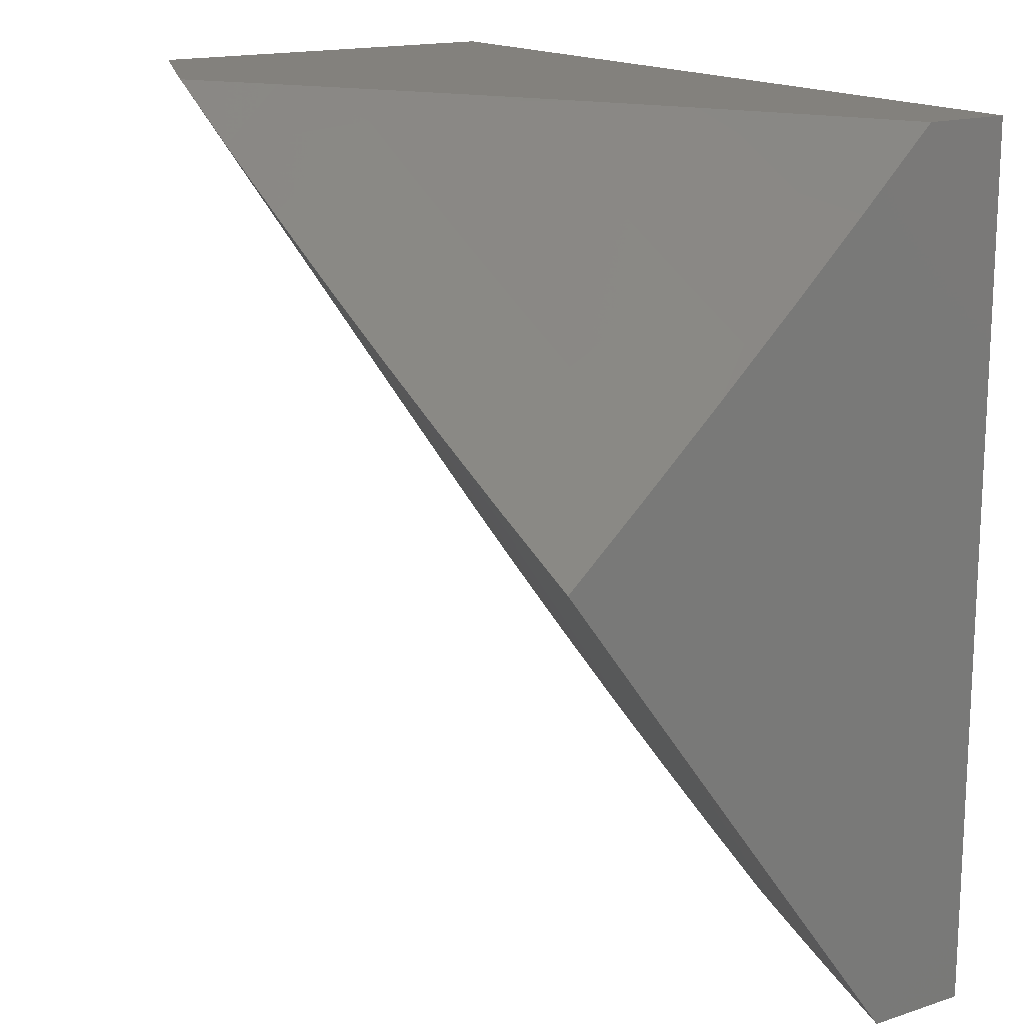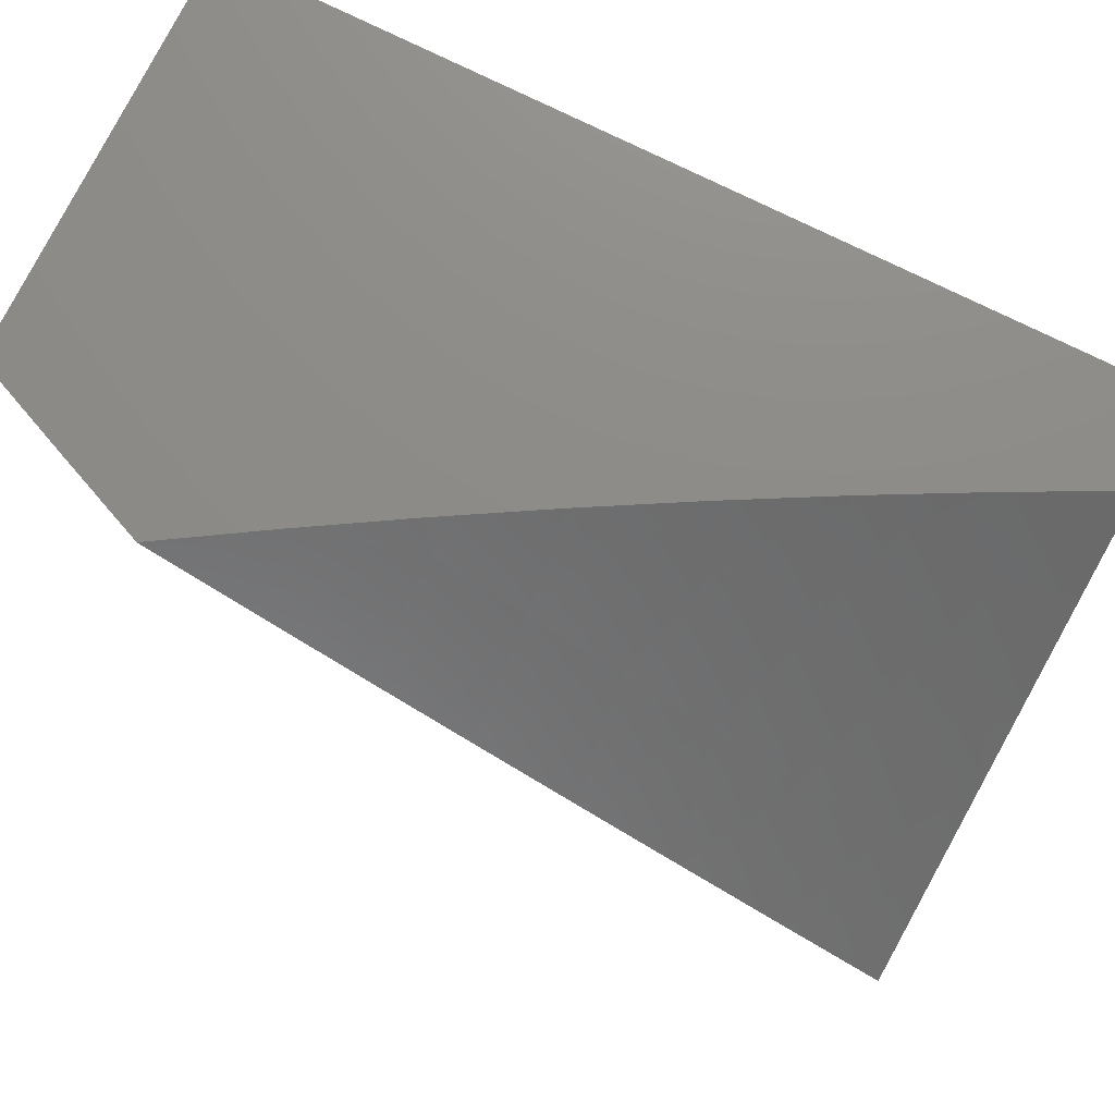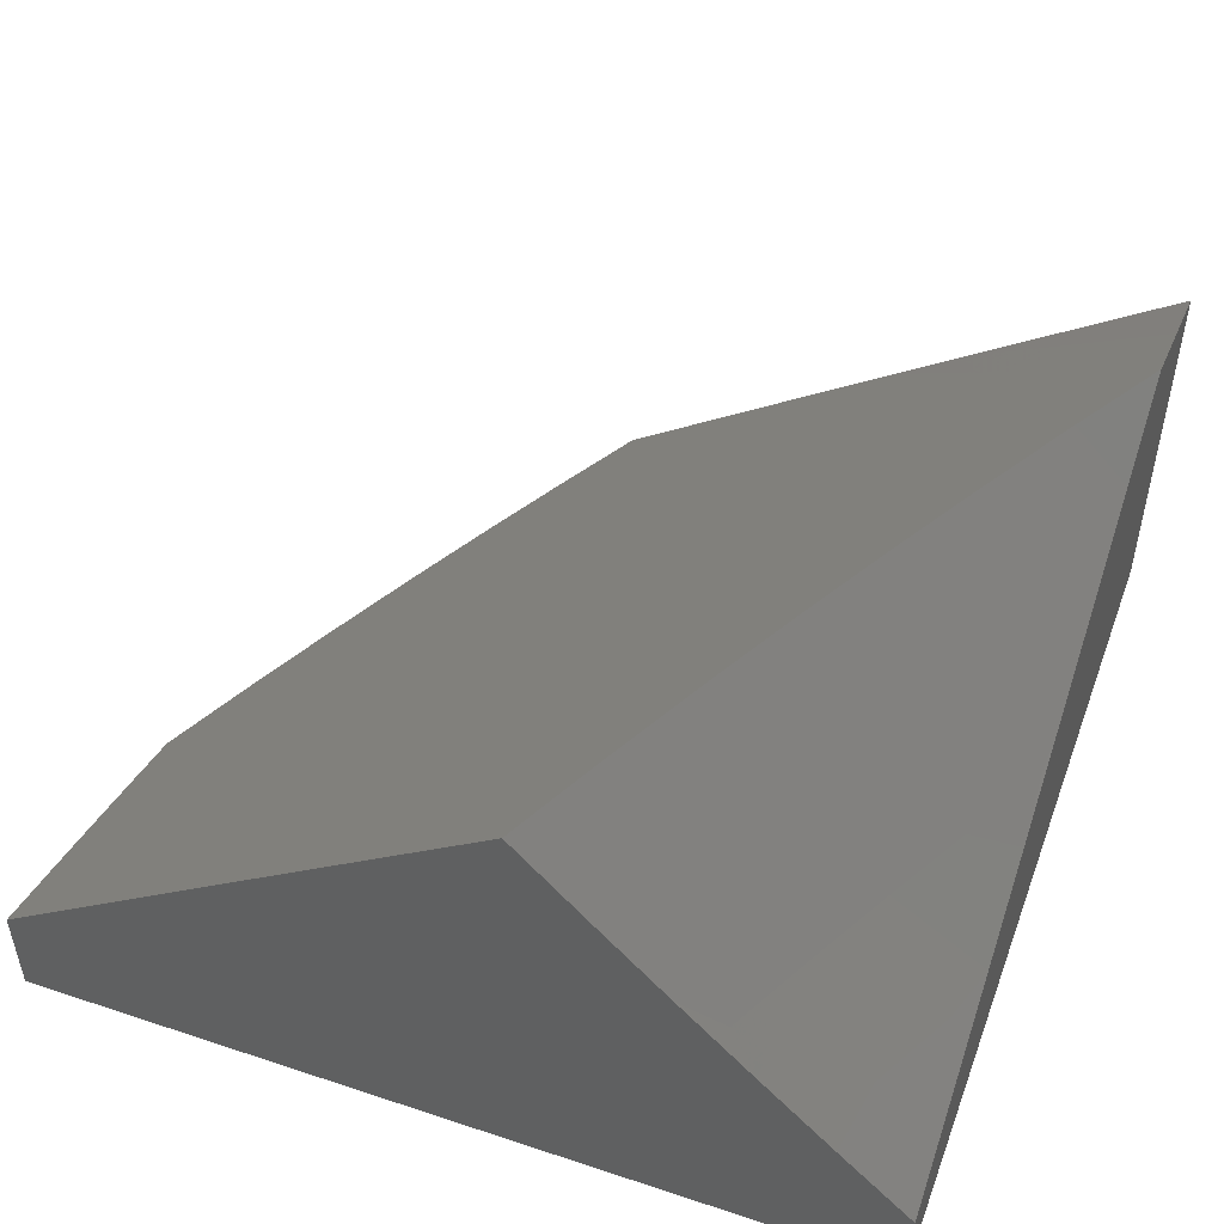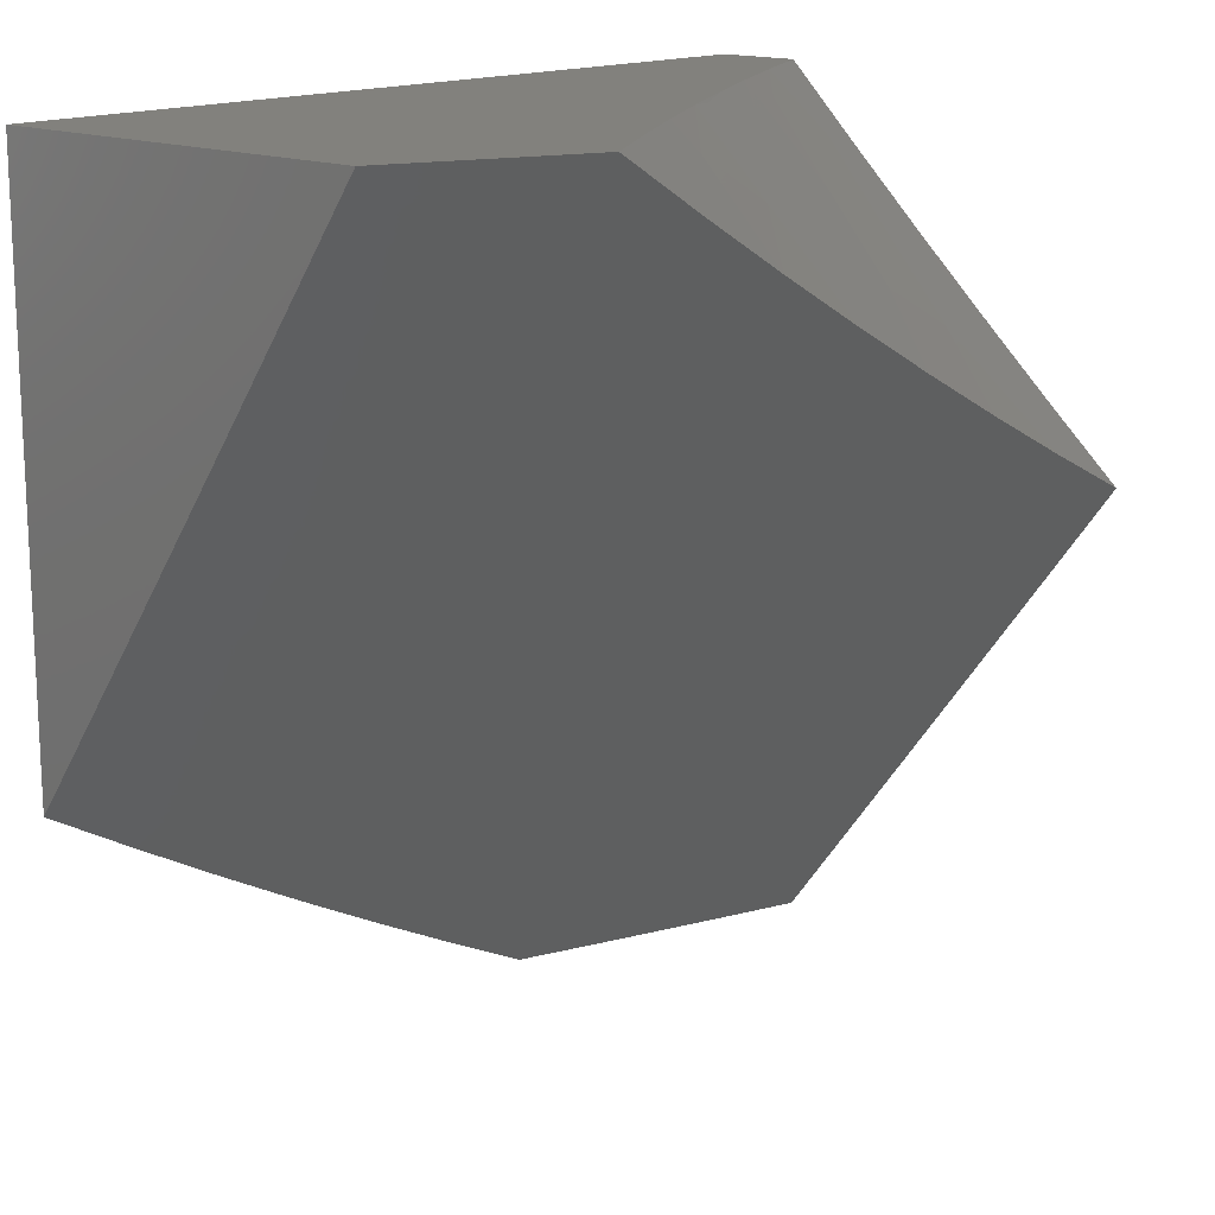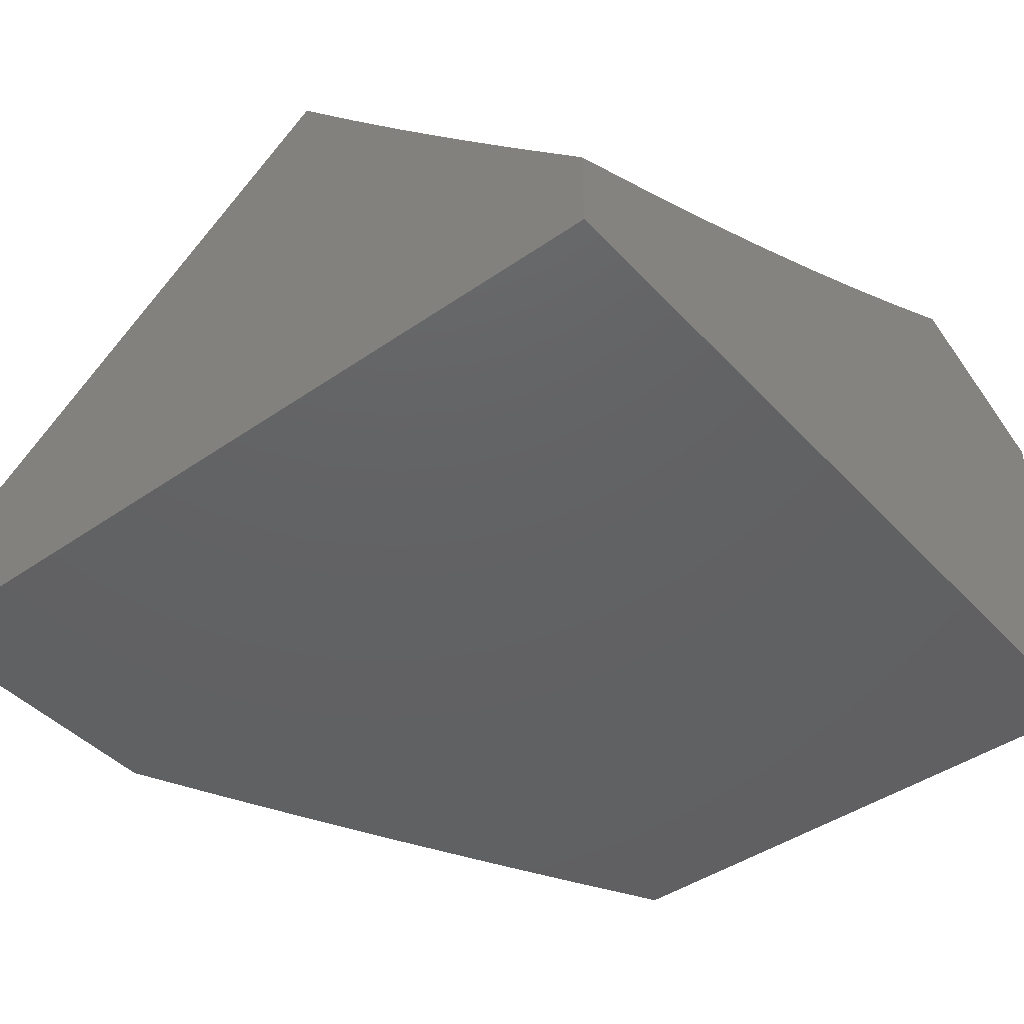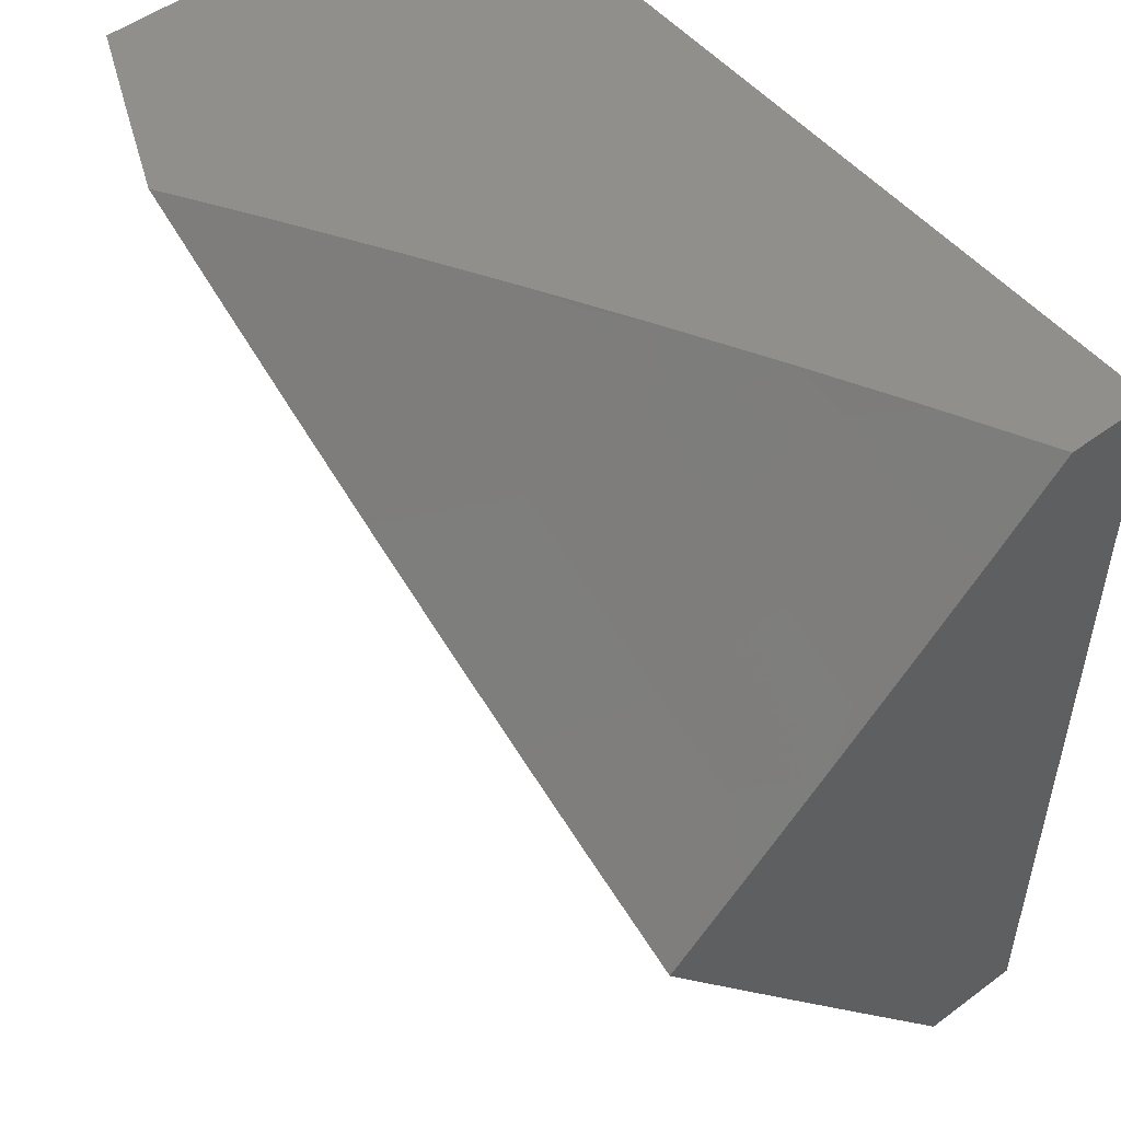
<metadata>
{"format":"stl","ext":"stl","renderer":"f3d","projection":"perspective","resolution":1024,"background":"white","views":[{"elev":16.0,"azim":56.0,"up":"+Y"},{"elev":75.4,"azim":26.4,"up":"+Y"},{"elev":49.6,"azim":110.1,"up":"+Z"},{"elev":15.5,"azim":-47.9,"up":"+Y"},{"elev":-43.8,"azim":129.2,"up":"+Z"},{"elev":51.2,"azim":51.1,"up":"+Y"}]}
</metadata>
<code>
# stl→obj: 62 verts, 120 faces
v -4 -8.421 -7.455
v -4 -8.339 -7.546
v -4.115 -8.366 -7.455
v -4.06 -8.29 -7.568
v -4.159 -8.24 -7.568
v -4.018 -8.205 -7.68
v -4.116 -8.156 -7.68
v -4 -8.171 -7.725
v -4.074 -8.071 -7.791
v -4 -8.086 -7.813
v -4 -8 -7.9
v -4 -8.256 -7.636
v -4.115 -8 -7.841
v -4.17 -8.022 -7.791
v -4.214 -8.107 -7.68
v -4.23 -8 -7.781
v -4.311 -8.056 -7.68
v -4.343 -8 -7.719
v -4.407 -8.003 -7.68
v -4.456 -8 -7.656
v -4.452 -8.086 -7.568
v -4.549 -8.032 -7.568
v -4.567 -8.128 -7.455
v -4.678 -8.065 -7.455
v -4.678 -8 -7.524
v -4.788 -8 -7.455
v -4.567 -8 -7.59
v -4.455 -8.19 -7.455
v -4.355 -8.138 -7.568
v -4.342 -8.25 -7.455
v -4.257 -8.19 -7.568
v -4.229 -8.309 -7.455
v -4 -9 -7.881
v -4 -8.926 -7.826
v -4.087 -9 -7.91
v -4 -8.852 -7.772
v -4 -8.779 -7.718
v -4 -8.707 -7.665
v -4.174 -9 -7.939
v -4 -8.635 -7.612
v -4 -8.563 -7.559
v -4.261 -9 -7.969
v -4 -8.492 -7.507
v -4.349 -9 -8
v -4.459 -8.946 -8
v -4.569 -8.89 -8
v -4.677 -8.834 -8
v -4.786 -8.775 -8
v -4.893 -8.716 -8
v -5 -8.655 -8
v -5 -8.571 -7.941
v -5 -8.488 -7.883
v -5 -8.405 -7.825
v -5 -8.323 -7.768
v -5 -8.241 -7.711
v -4.893 -8 -7.5
v -5 -8.16 -7.655
v -5 -8.08 -7.6
v -5 -8 -7.545
v -4 -8 -8
v -4 -9 -8
v -5 -8 -8
f 1 2 3
f 3 2 4
f 3 4 5
f 5 4 6
f 5 6 7
f 7 6 8
f 7 8 9
f 9 8 10
f 9 10 11
f 2 12 4
f 4 12 6
f 12 8 6
f 11 13 9
f 9 13 14
f 9 14 15
f 15 14 16
f 15 16 17
f 17 16 18
f 17 18 19
f 19 18 20
f 19 20 21
f 21 20 22
f 21 22 23
f 23 22 24
f 24 22 25
f 24 25 26
f 13 16 14
f 20 27 22
f 22 27 25
f 23 28 21
f 21 28 29
f 21 29 17
f 17 29 15
f 28 30 29
f 29 30 31
f 29 31 15
f 15 31 7
f 15 7 9
f 30 32 31
f 31 32 5
f 31 5 7
f 32 3 5
f 19 21 17
f 33 34 35
f 35 34 36
f 35 36 37
f 37 38 35
f 35 38 39
f 39 38 40
f 39 40 41
f 39 41 42
f 42 41 43
f 42 43 1
f 42 1 44
f 44 1 3
f 44 3 45
f 45 3 32
f 45 32 46
f 46 32 30
f 46 30 47
f 47 30 28
f 47 28 48
f 48 28 23
f 48 23 49
f 49 23 50
f 50 23 24
f 50 24 51
f 51 24 52
f 52 24 26
f 52 26 53
f 53 26 54
f 54 26 55
f 55 26 56
f 55 56 57
f 57 56 58
f 58 56 59
f 60 11 61
f 61 11 10
f 61 10 34
f 34 10 36
f 36 10 37
f 37 10 8
f 37 8 38
f 38 8 12
f 38 12 40
f 40 12 41
f 41 12 2
f 41 2 43
f 43 2 1
f 34 33 61
f 33 35 61
f 61 35 39
f 61 39 42
f 42 44 61
f 61 44 60
f 60 44 45
f 60 45 46
f 46 47 60
f 60 47 48
f 60 48 62
f 62 48 49
f 62 49 50
f 50 51 62
f 62 51 52
f 62 52 53
f 53 54 62
f 62 54 55
f 62 55 57
f 57 58 62
f 62 58 59
f 26 25 56
f 56 25 59
f 59 25 27
f 59 27 62
f 62 27 20
f 62 20 18
f 18 16 62
f 62 16 13
f 62 13 60
f 60 13 11

</code>
